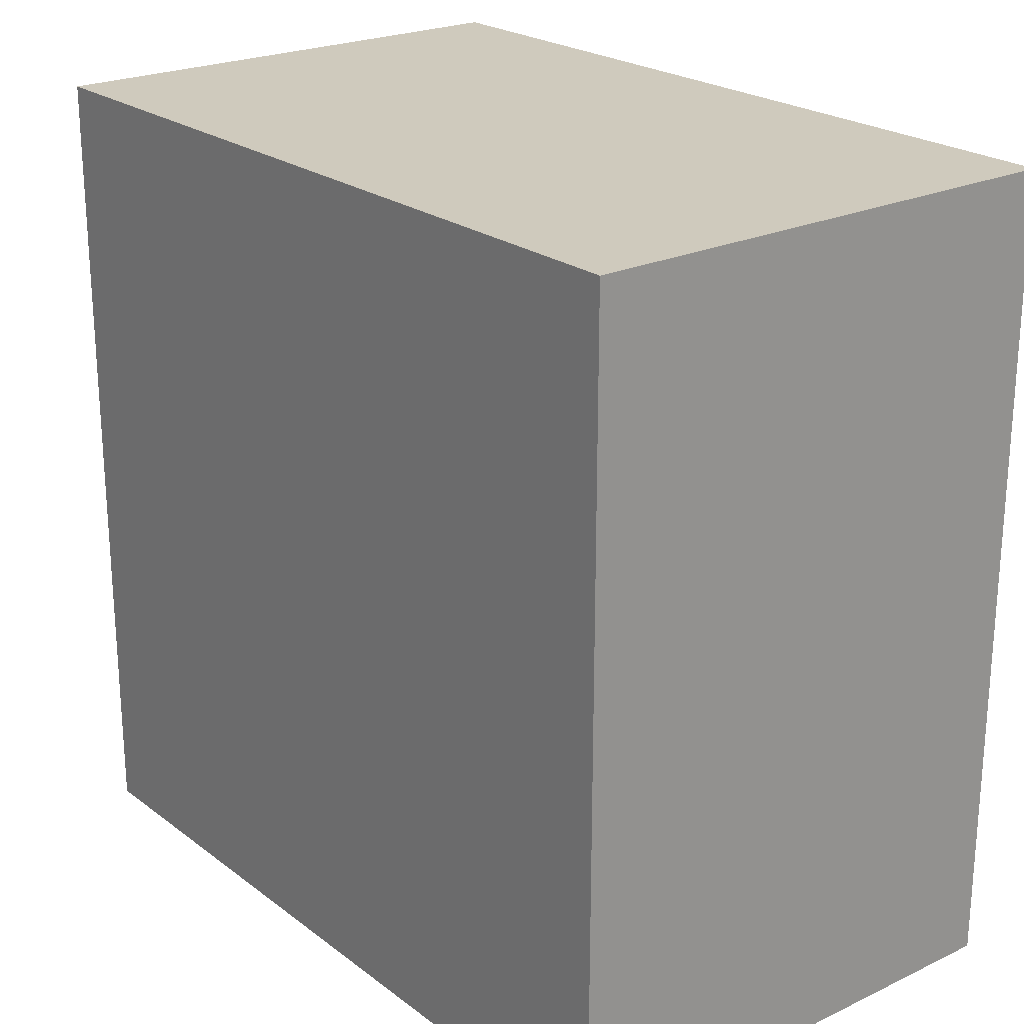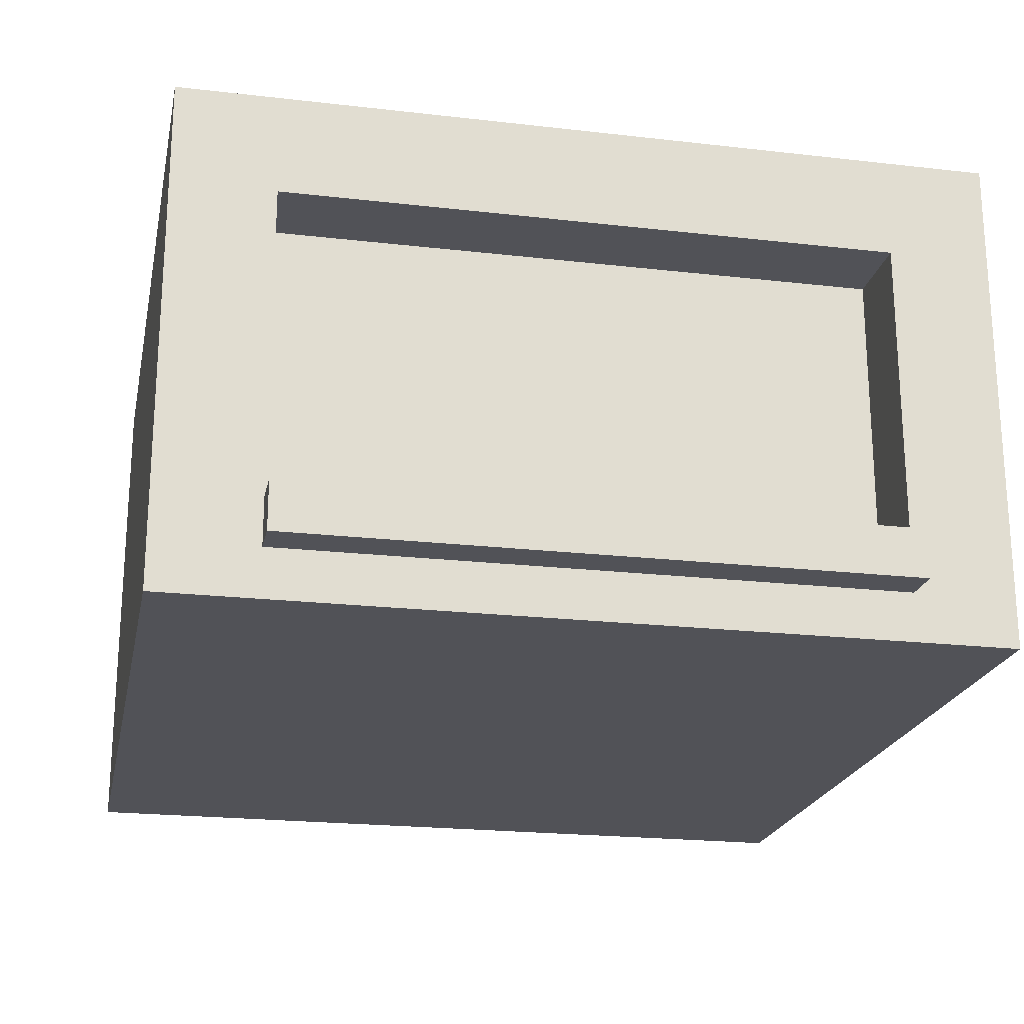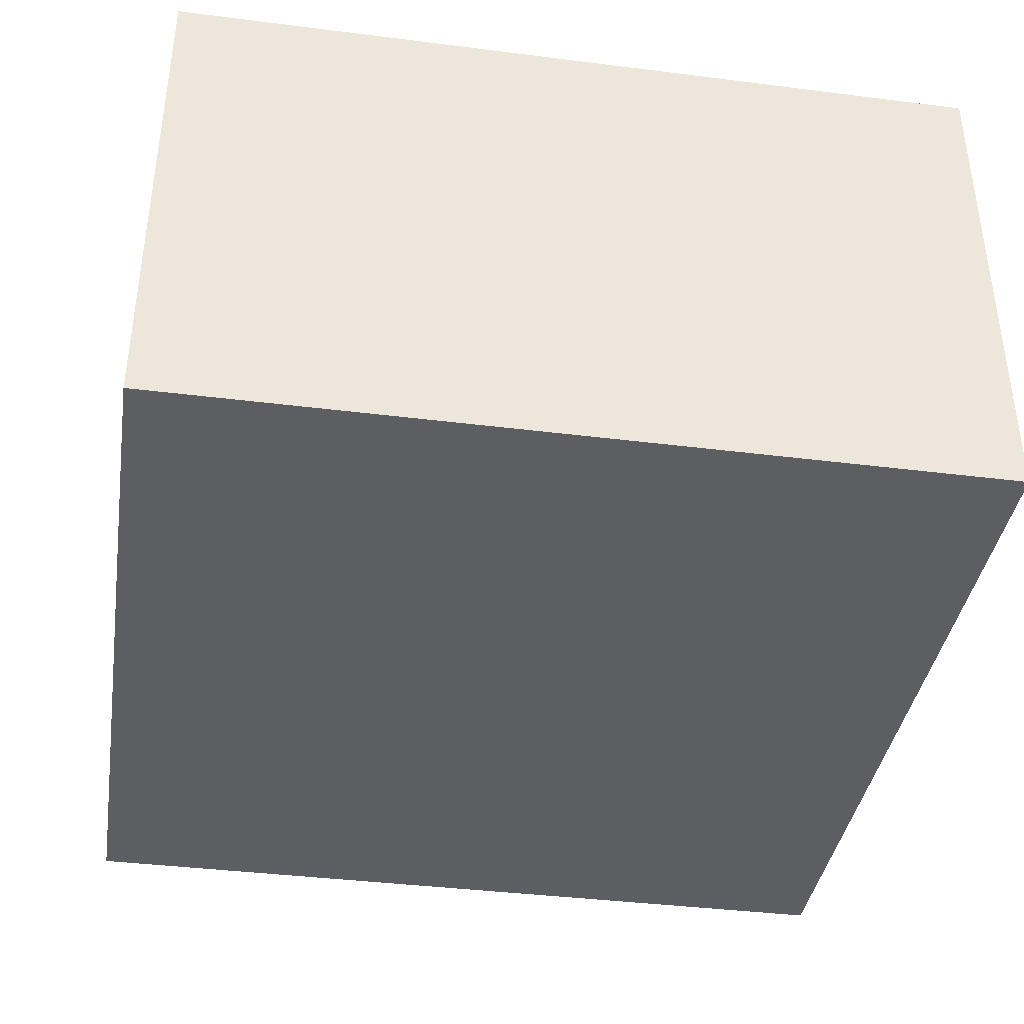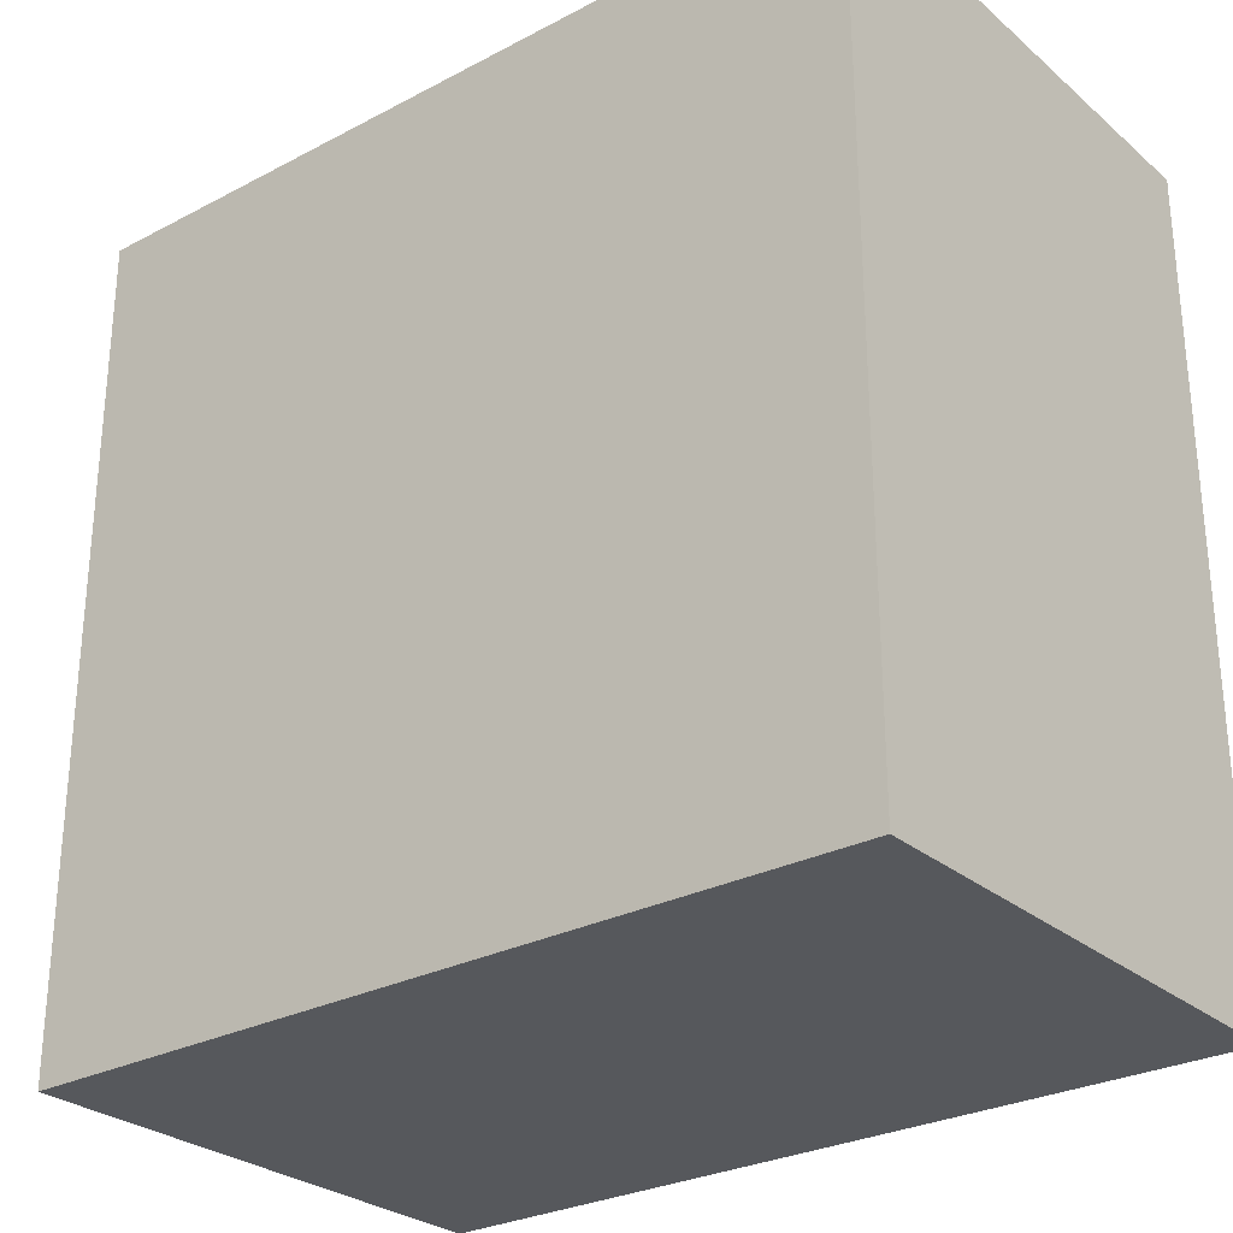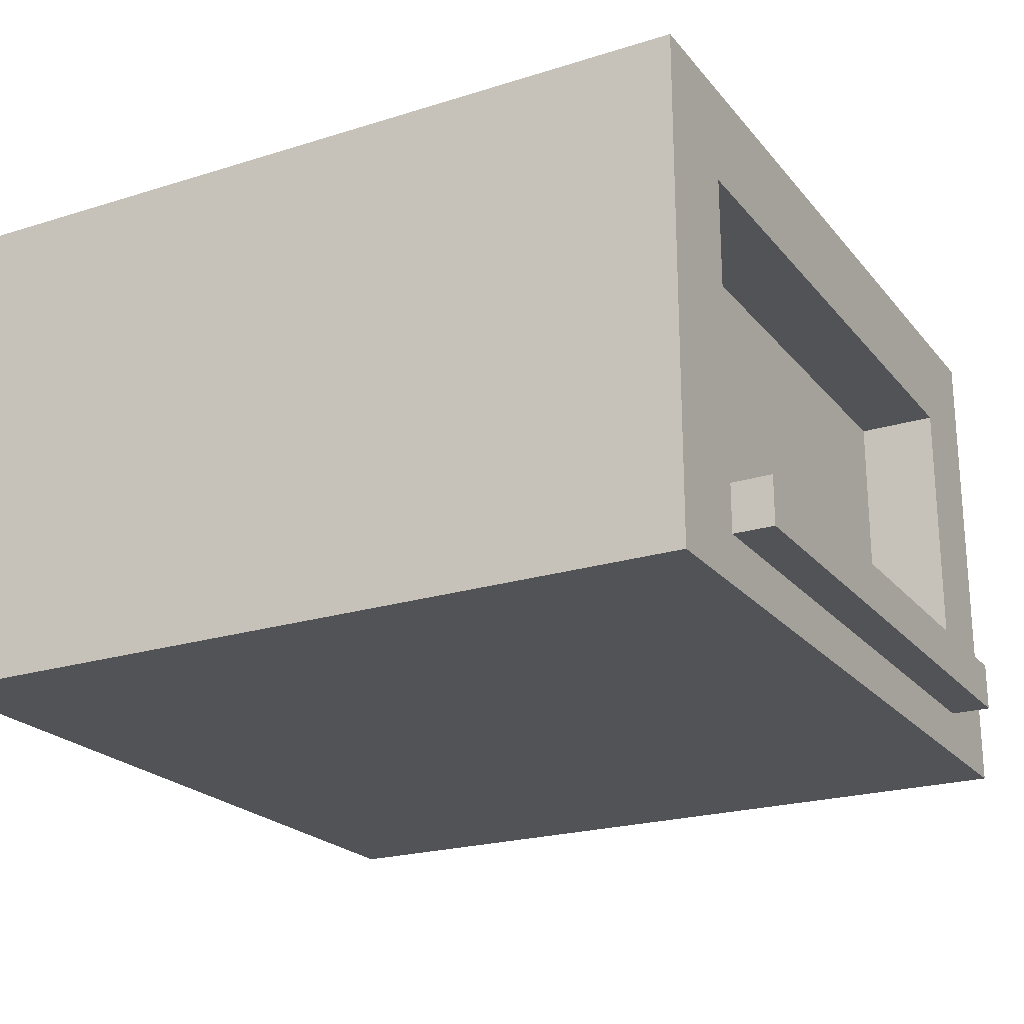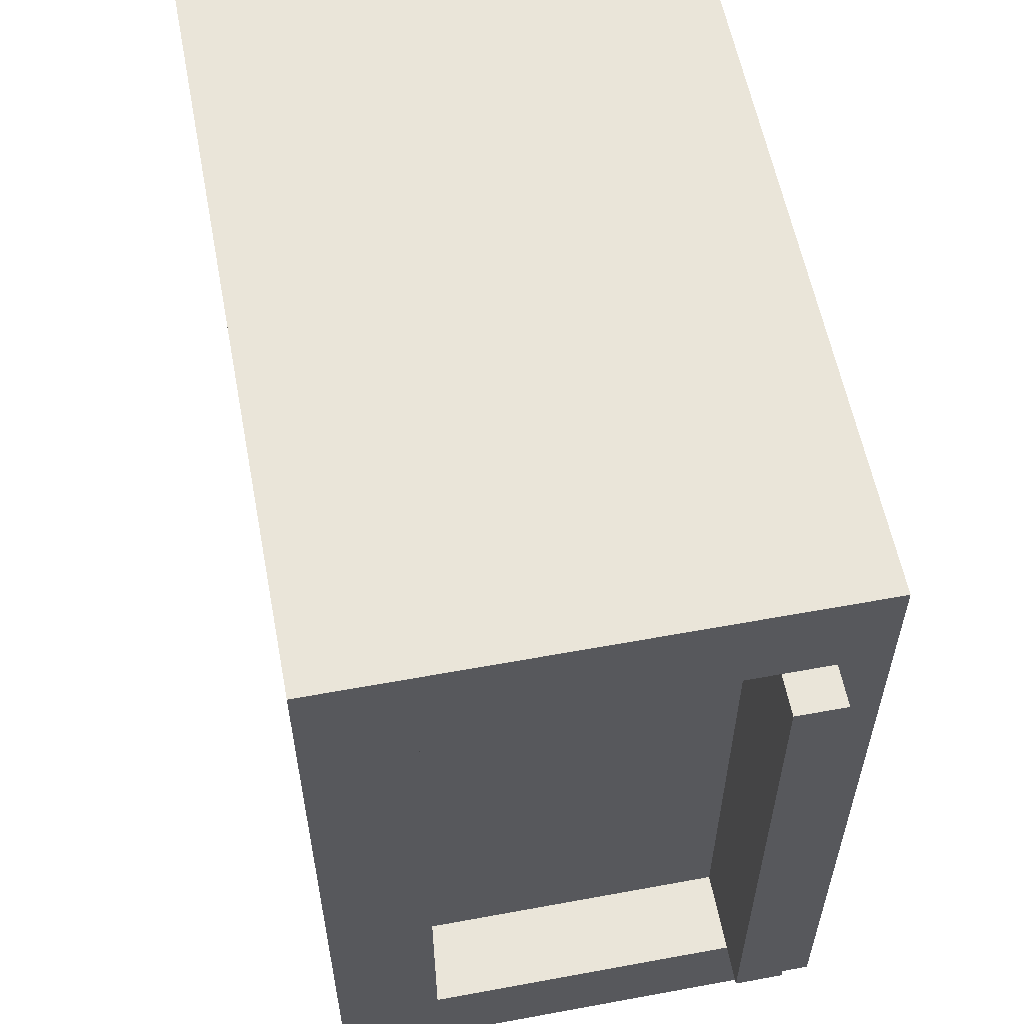
<metadata>
{"format":"obj","ext":"obj","renderer":"f3d","projection":"perspective","resolution":1024,"background":"white","views":[{"elev":23.0,"azim":51.4,"up":"+Z"},{"elev":-21.4,"azim":-101.6,"up":"+Y"},{"elev":-38.9,"azim":81.0,"up":"+Y"},{"elev":-28.1,"azim":38.5,"up":"+Z"},{"elev":-22.2,"azim":-151.5,"up":"+Y"},{"elev":58.1,"azim":-100.8,"up":"+Z"}]}
</metadata>
<code>
g Mesh1 Group1 Model
v 0 0.625 -0
v 0 0.5 -0.125
v 0 0 -0
f 1 2 3
v 0 0.625 -1
f 2 1 4
v 1 0.625 -0
v 1 0.625 -1
f 4 1 5 6
v 1 0 -0
f 7 5 1 3
v 1 0 -1
f 8 6 5 7
v 0 0 -1
f 9 4 6 8
v 0 0.06 -0.875
f 9 10 4
v 0 0.06 -0.125
f 9 11 10
f 3 11 9
f 11 3 2
v 3.61e-16 0.12 -0.125
f 11 2 12
v 0.1 0.12 -0.125
v 0.1 0.5 -0.125
f 13 12 2 14
v 0.1 0.12 -0.875
v 3.61e-16 0.12 -0.875
v -0.05 0.12 -0.875
v -0.05 0.12 -0.125
f 13 15 16 17 18 12
v 0.1 0.5 -0.875
f 19 15 13 14
v 0 0.5 -0.875
f 20 16 15 19
f 20 4 16
f 2 4 20
f 20 19 14 2
f 16 4 10
v -0.05 0.06 -0.875
f 16 10 21 17
v -0.05 0.06 -0.125
f 10 11 22 21
f 11 12 18 22
f 17 21 22 18
f 7 3 9 8

</code>
